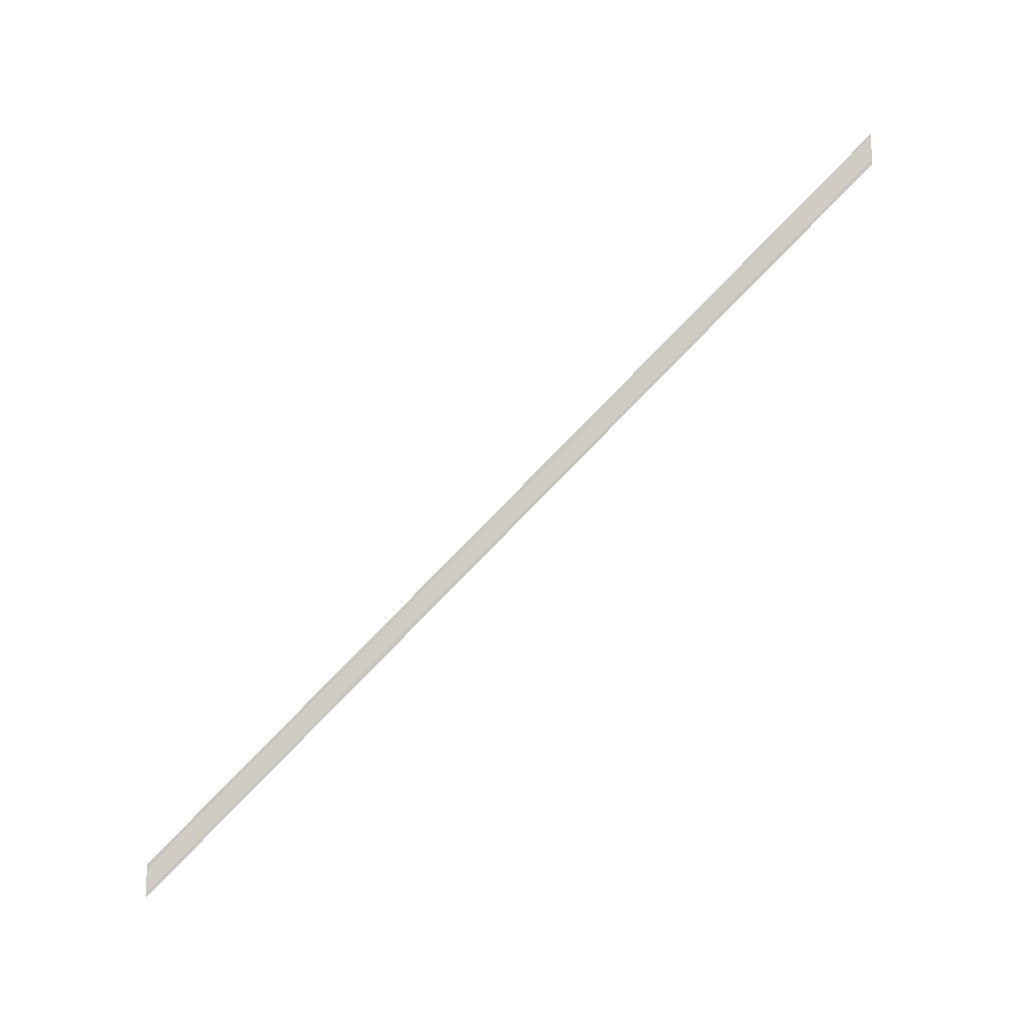
<metadata>
{"format":"obj","ext":"obj","renderer":"f3d","projection":"perspective","resolution":1024,"background":"white","views":[{"elev":-10.2,"azim":-82.5,"up":"+Z"}]}
</metadata>
<code>
o 14099
v 2200 1870 3.855
v 2200 1870 3.853
v 2200 1869 4.014
v 2200 1870 3.856
v 2200 1870 3.852
v 2200 1869 4.011
v 2200 1870 3.851
v 2200 1870 3.851
v 2200 1869 4.01
v 2200 1870 3.851
v 2200 1869 4.01
v 2200 1870 3.853
v 2200 1869 4.012
v 2200 1870 3.856
v 2200 1869 4.015
v 2200 1869 4.016
v 2200 1870 3.857
v 2200 1870 3.858
v 2200 1870 3.858
v 2200 1869 4.017
v 2200 1870 3.858
v 2200 1869 4.017
v 2200 1870 3.853
v 2200 1870 3.852
v 2200 1869 4.012
v 2200 1870 3.855
v 2200 1870 3.851
v 2200 1869 4.01
v 2200 1870 3.851
v 2200 1870 3.851
v 2200 1869 4.01
v 2200 1870 3.852
v 2200 1869 4.011
v 2200 1870 3.855
v 2200 1869 4.014
v 2200 1869 4.015
v 2200 1870 3.856
v 2200 1870 3.857
v 2200 1870 3.857
v 2200 1869 4.016
v 2200 1869 4.017
v 2200 1870 3.858
v 2200 1870 3.858
v 2200 1870 3.858
v 2200 1869 4.017
f 1 2 3
f 1 4 3
f 5 2 6
f 5 7 6
f 8 7 9
f 9 10 11
f 6 10 11
f 6 12 13
f 3 12 13
f 3 14 15
f 16 14 15
f 17 4 16
f 17 18 16
f 19 18 20
f 16 21 22
f 20 21 22
f 23 24 25
f 23 26 25
f 27 24 28
f 27 29 28
f 28 30 31
f 28 32 33
f 25 32 33
f 25 34 35
f 36 34 35
f 37 26 36
f 37 38 36
f 36 39 40
f 41 39 40
f 42 38 41
f 42 43 41
f 41 44 45

</code>
